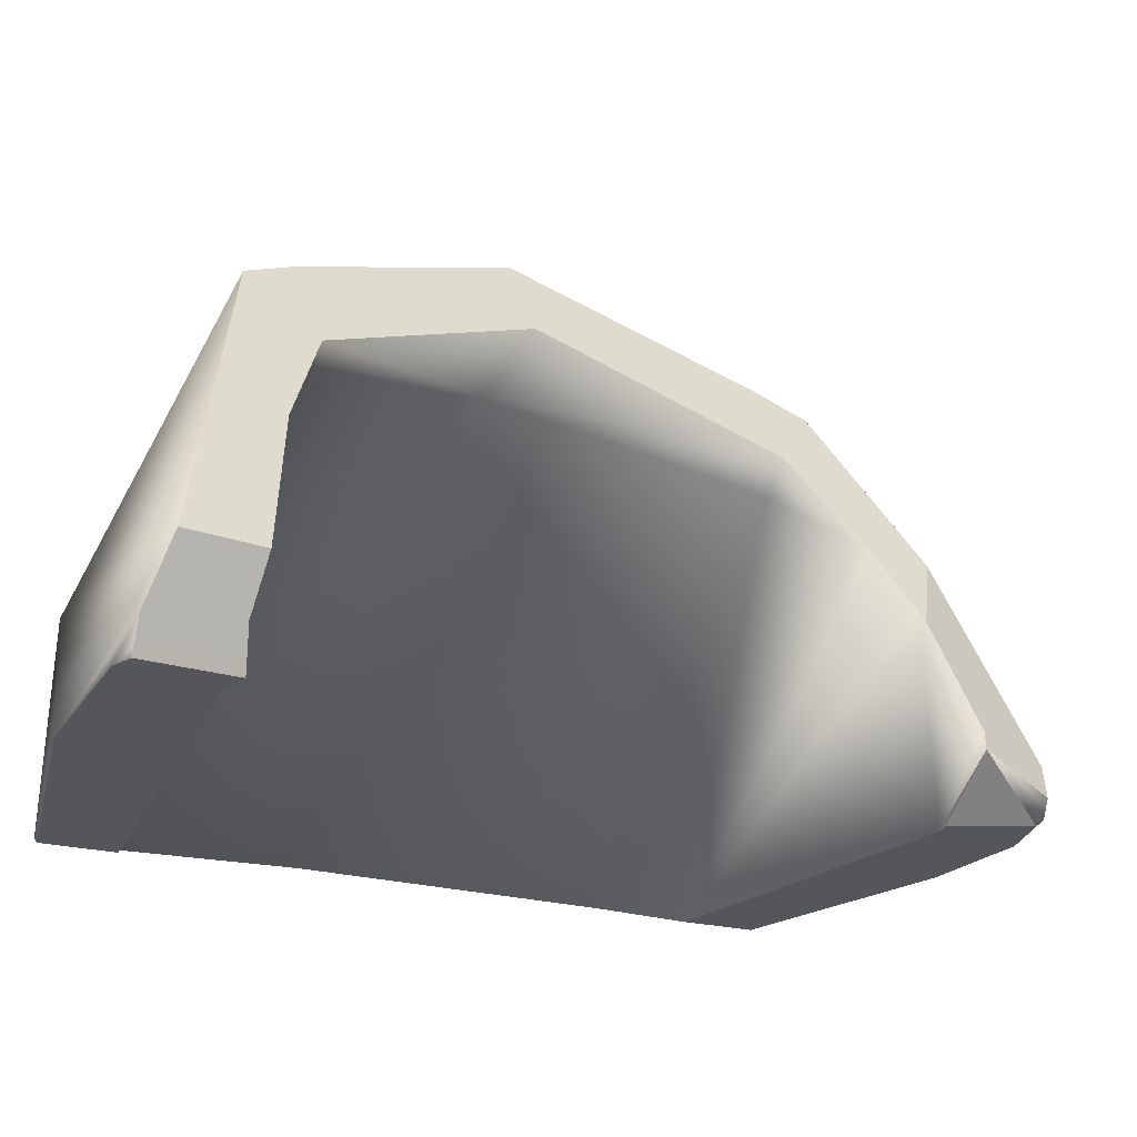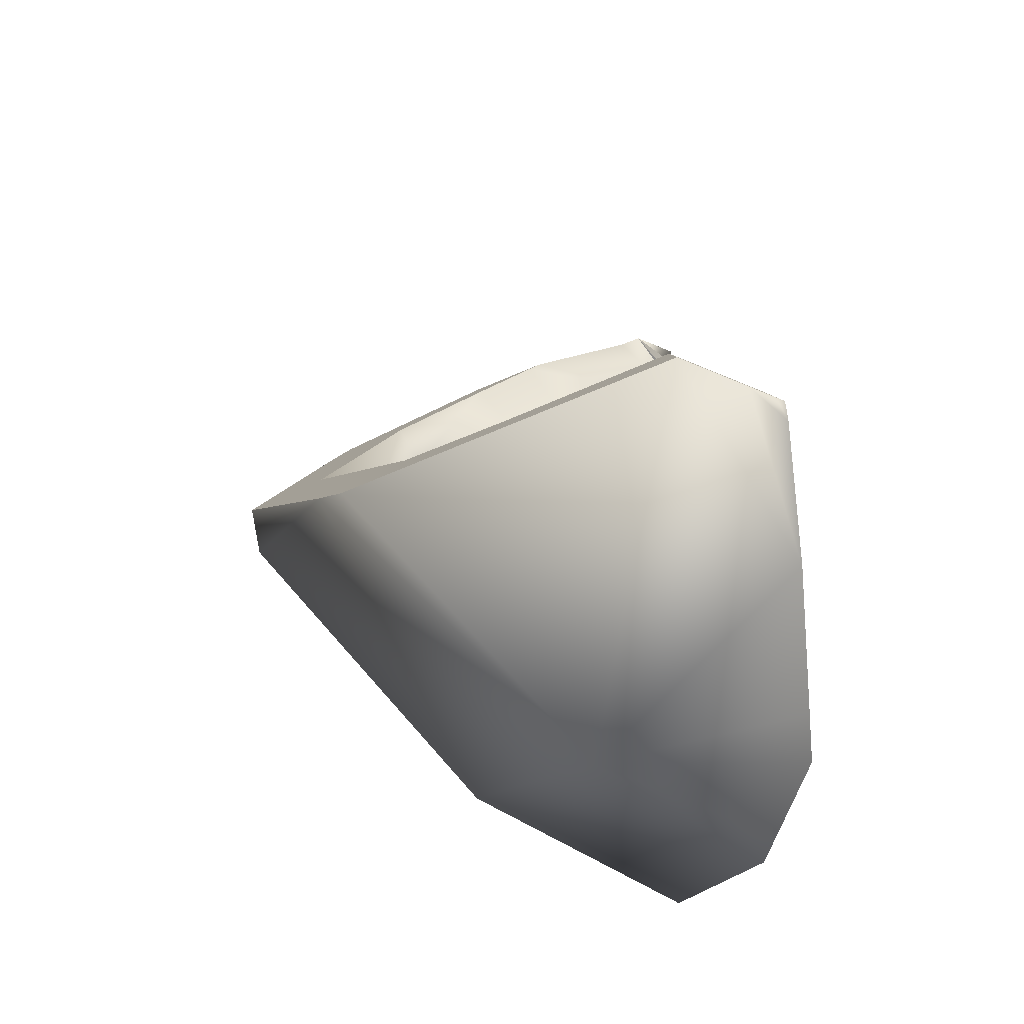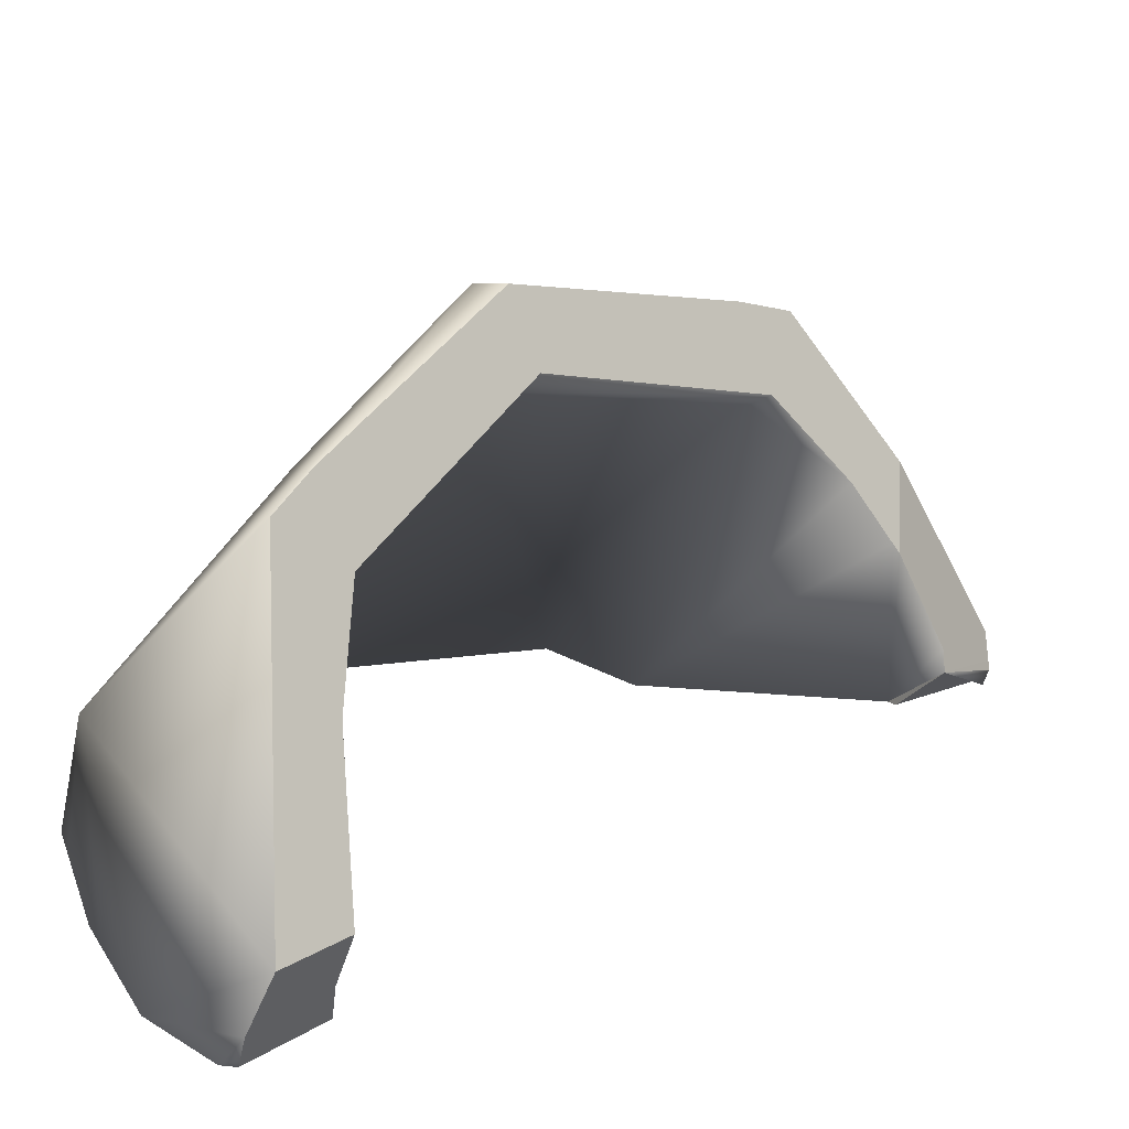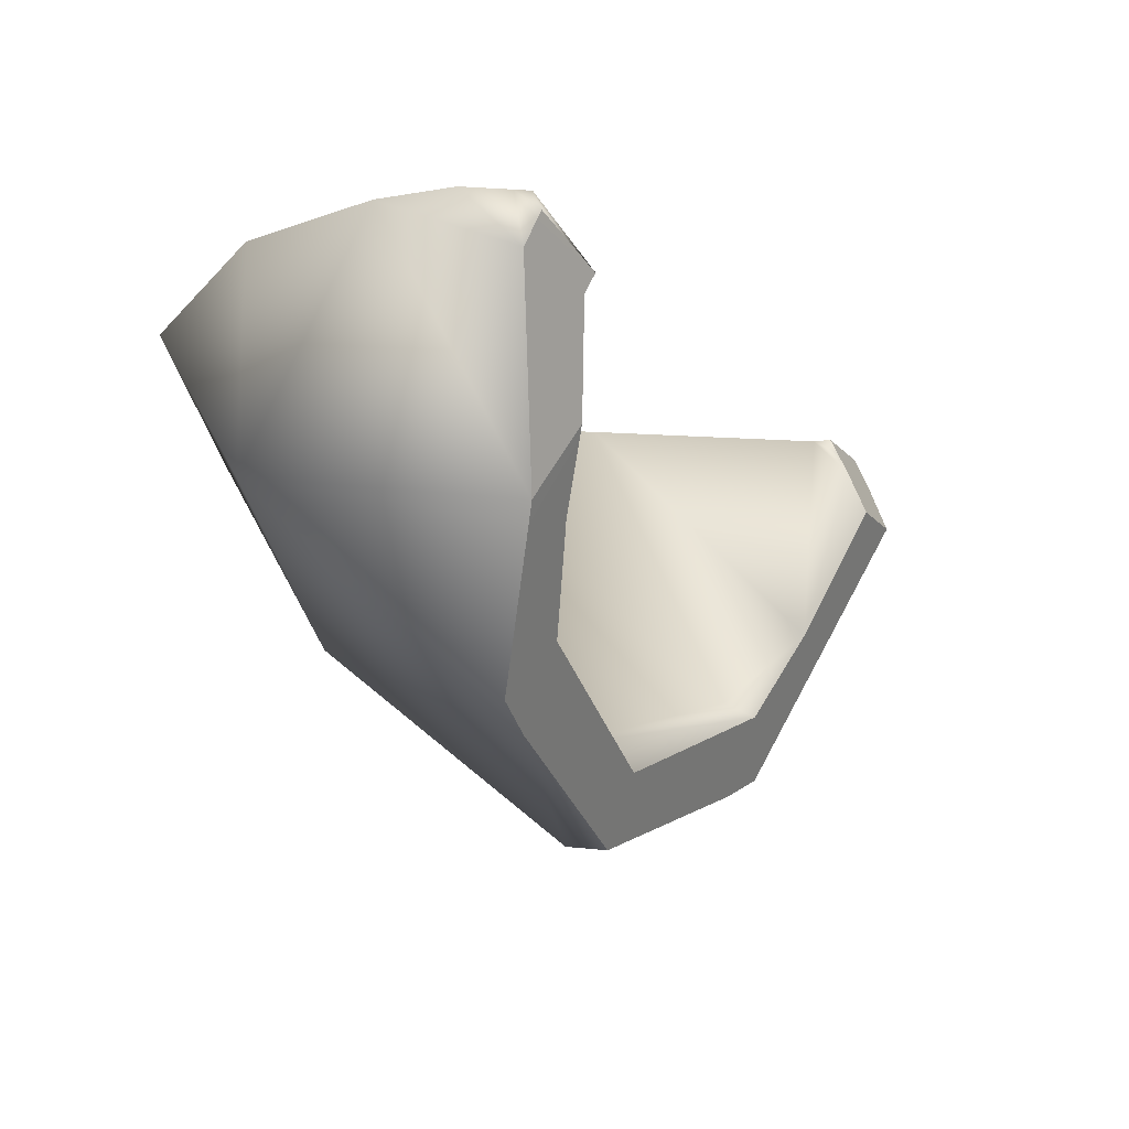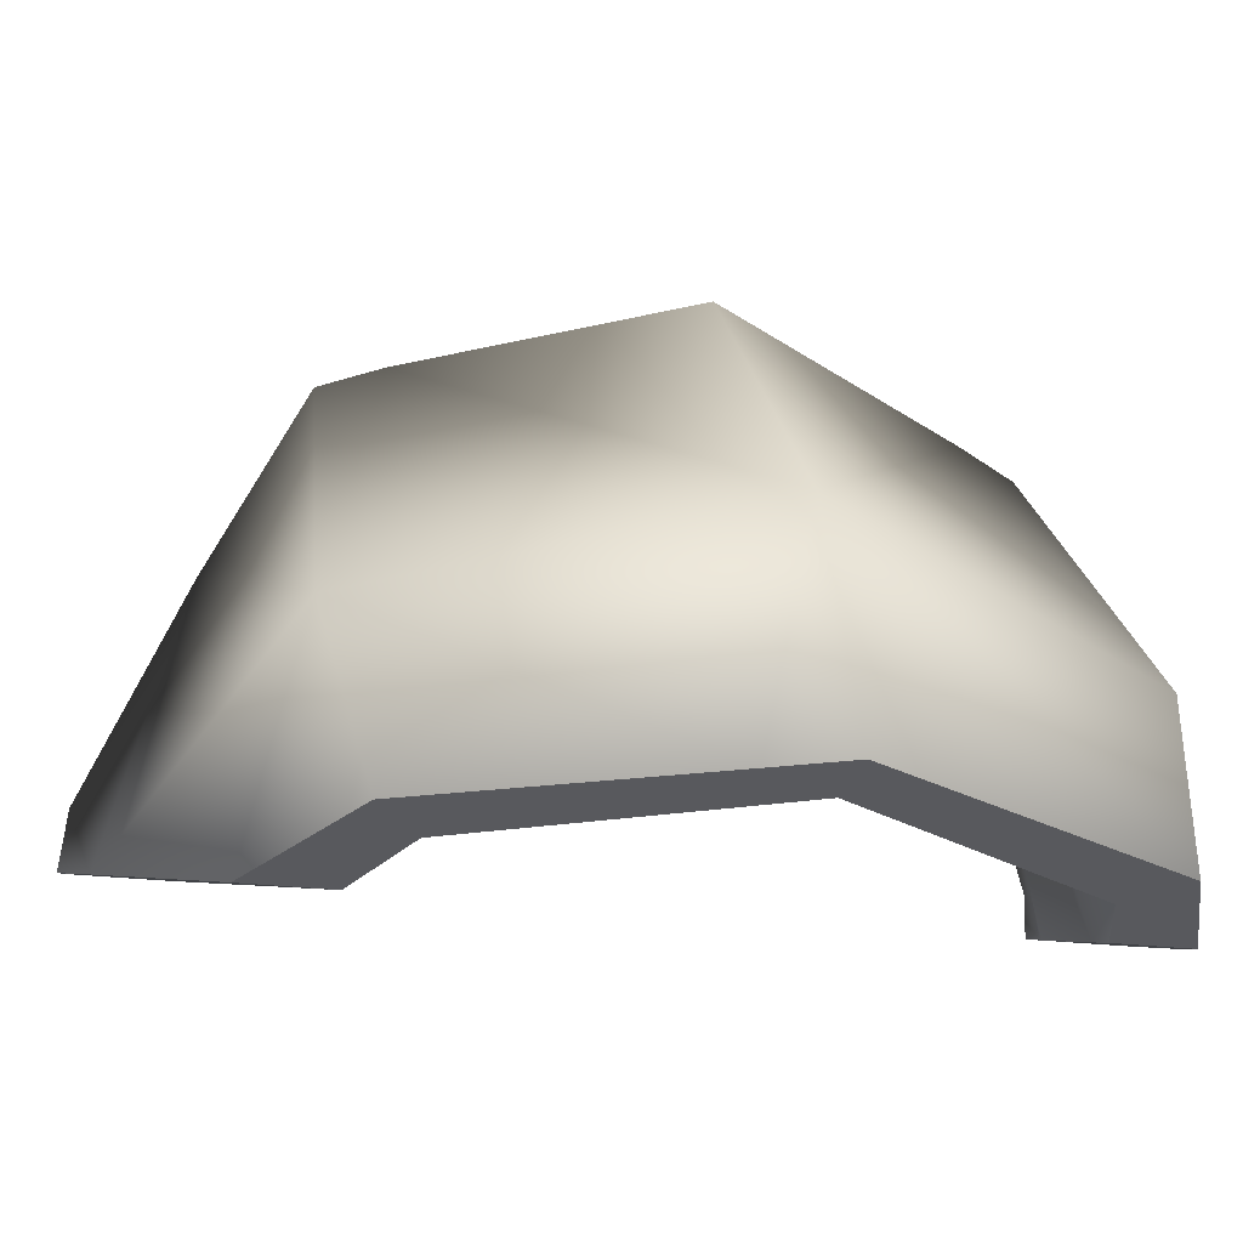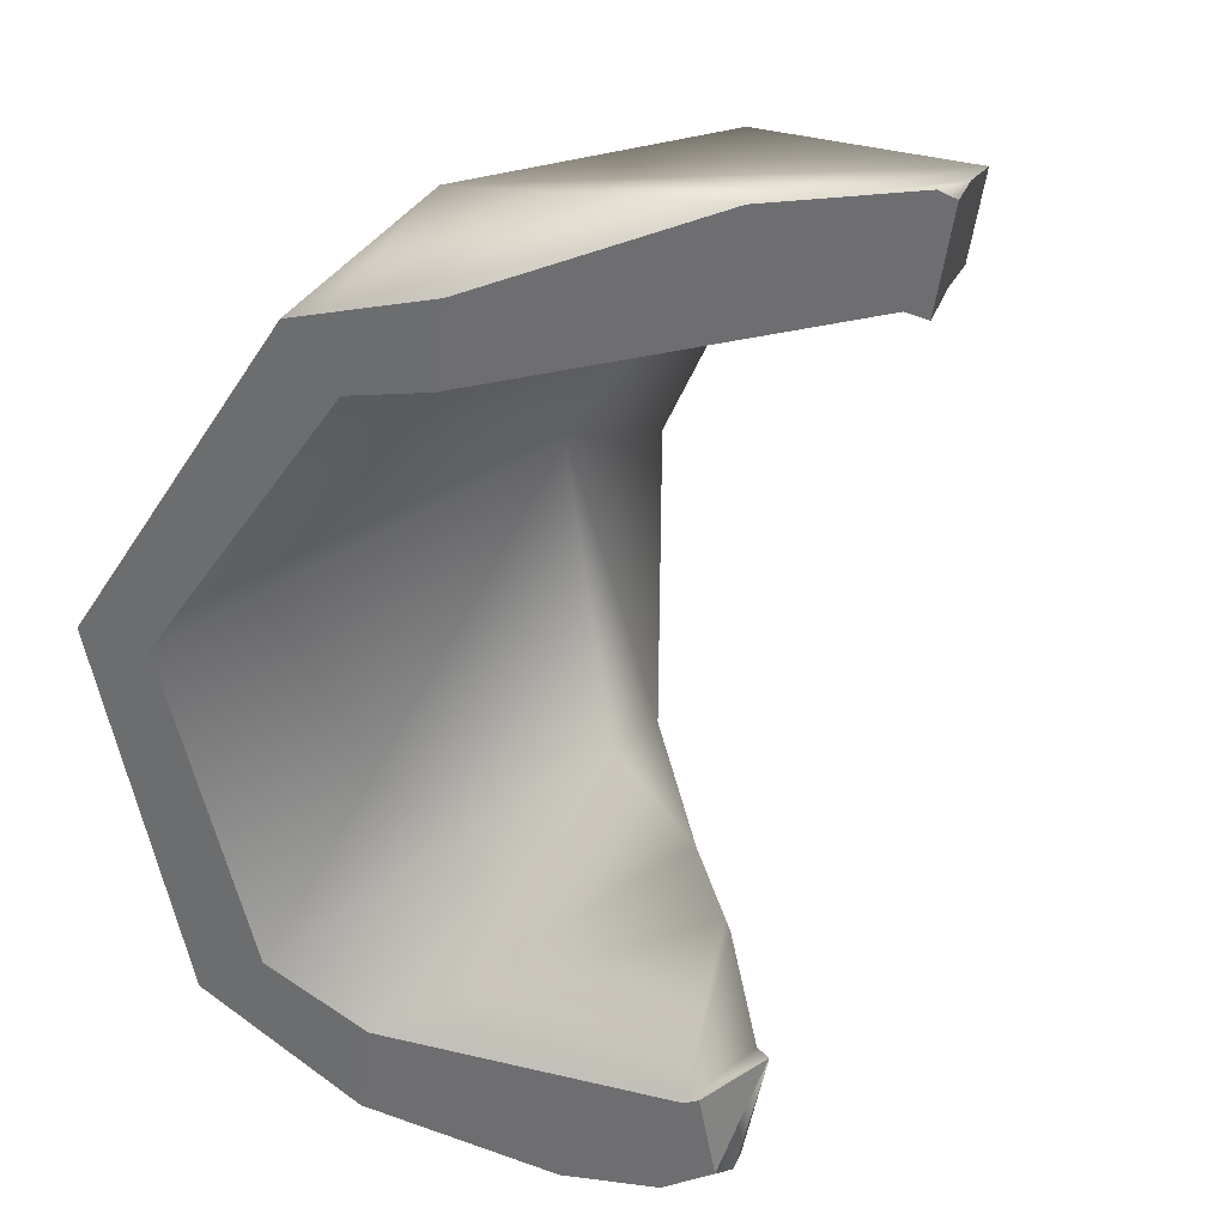
<metadata>
{"format":"obj","ext":"obj","renderer":"f3d","projection":"perspective","resolution":1024,"background":"white","views":[{"elev":-19.5,"azim":-102.9,"up":"+Y"},{"elev":-60.0,"azim":-92.3,"up":"+Z"},{"elev":22.9,"azim":-110.8,"up":"+Y"},{"elev":74.0,"azim":176.6,"up":"+Z"},{"elev":-14.5,"azim":97.7,"up":"+Y"},{"elev":-56.6,"azim":-164.8,"up":"+Y"}]}
</metadata>
<code>
o mug_3.005_cell.001_Mesh.003
v 0.02918 0.1659 0.2265
v 0.002863 0.1295 0.2104
v 0.001256 0.123 0.2145
v -0.003403 0.06324 0.2422
v 0.01875 0.03941 0.2846
v 0.02637 0.05467 0.2858
v -0.009793 0.05147 0.2405
v 0.01638 0.03447 0.2841
v -0.1836 0.03574 -0.1662
v -0.2028 0.0301 -0.2147
v -0.1781 0.02212 -0.1659
v -0.1962 0.01116 -0.2167
v -0.1741 0.01241 -0.1657
v 0.1013 0.008925 0.2505
v 0.05741 0.01783 0.2804
v 0.03178 0.01689 0.2277
v -0.01798 -0.01314 -0.1971
v -0.1641 0.01023 -0.174
v -0.1149 -0.003091 -0.2439
v 0.1925 0.01703 -0.09297
v 0.06091 -0.006735 -0.2435
v 0.2248 0.02356 -0.06427
v 0.008694 -0.02109 -0.2443
v 0.02516 -0.01991 -0.2038
v 0.2223 0.02647 -0.1072
v -0.02172 0.2622 -0.004549
v 0.01991 0.2185 0.1425
v 0.04025 0.2658 0.1321
v 0.02427 0.01808 0.2289
v 0.02955 0.02197 0.2822
v 0.03152 0.1766 0.2192
v -0.1925 0.06655 -0.1587
v -0.2112 0.06641 -0.2012
v -0.1979 0.01583 -0.2162
v 0.1577 -0.01046 0.1214
v 0.1755 -0.009183 0.1652
v -0.1887 0.009398 -0.2243
v -0.02266 -0.01659 -0.2442
v 0.234 0.01309 0.09163
v 0.1969 0.003891 0.07926
v 0.06483 -0.008745 -0.2065
v 0.07911 -0.001713 -0.2433
v -0.1053 0.2395 -0.1675
v -0.1433 0.1505 -0.1473
v -0.003811 0.3047 -0.0147
v -0.08576 0.2538 -0.1401
v -0.1052 0.2066 -0.1279
v 0.04889 0.2541 0.1657
v 0.0118 0.165 0.1882
v 0.1611 0.158 -0.08463
v 0.1883 0.1127 0.1289
v 0.01769 0.09659 -0.2396
v 0.02024 0.02339 0.2828
v 0.02403 0.2401 -0.02476
v 0.02023 0.2992 -0.02559
v -0.08769 0.1923 -0.1455
v 0.04514 0.2048 0.1415
f 1 2 3
f 4 5 6
f 5 7 8
f 9 10 11
f 11 12 13
f 14 15 16
f 17 18 19
f 20 21 22
f 17 23 24
f 21 25 22
f 26 27 28
f 29 30 7
f 29 7 16
f 1 31 2
f 6 1 3
f 4 7 5
f 6 3 4
f 9 32 33
f 33 10 9
f 10 34 11
f 11 34 12
f 15 30 16
f 30 29 16
f 16 35 14
f 35 36 14
f 18 13 12
f 12 37 18
f 37 19 18
f 19 38 17
f 39 36 35
f 39 35 40
f 24 23 21
f 41 24 21
f 22 39 40
f 20 41 21
f 22 40 20
f 17 38 23
f 21 42 25
f 43 33 44
f 33 32 44
f 45 46 26
f 46 43 47
f 26 46 47
f 48 28 27
f 28 45 26
f 2 31 49
f 31 48 27
f 49 31 27
f 43 44 47
f 42 50 25
f 51 39 22
f 23 38 52
f 37 34 10
f 51 36 39
f 8 53 30
f 54 41 20
f 40 54 20
f 18 11 13
f 55 46 45
f 28 55 45
f 52 46 50
f 50 55 28
f 10 33 19
f 31 1 51
f 47 54 26
f 44 56 47
f 54 27 26
f 17 24 41
f 27 57 49
f 2 16 3
f 8 7 53
f 53 7 30
f 4 16 7
f 42 52 50
f 22 25 50
f 50 51 22
f 38 19 52
f 52 42 21
f 21 23 52
f 37 12 34
f 51 14 36
f 30 15 6
f 6 5 30
f 5 8 30
f 54 56 41
f 40 57 54
f 18 9 11
f 43 46 52
f 46 55 50
f 28 48 51
f 51 50 28
f 43 52 33
f 52 19 33
f 19 37 10
f 15 14 6
f 14 51 1
f 6 14 1
f 51 48 31
f 47 56 54
f 54 57 27
f 41 56 17
f 56 44 17
f 44 32 9
f 9 18 44
f 18 17 44
f 2 49 35
f 49 57 35
f 57 40 35
f 35 16 2
f 16 4 3

</code>
